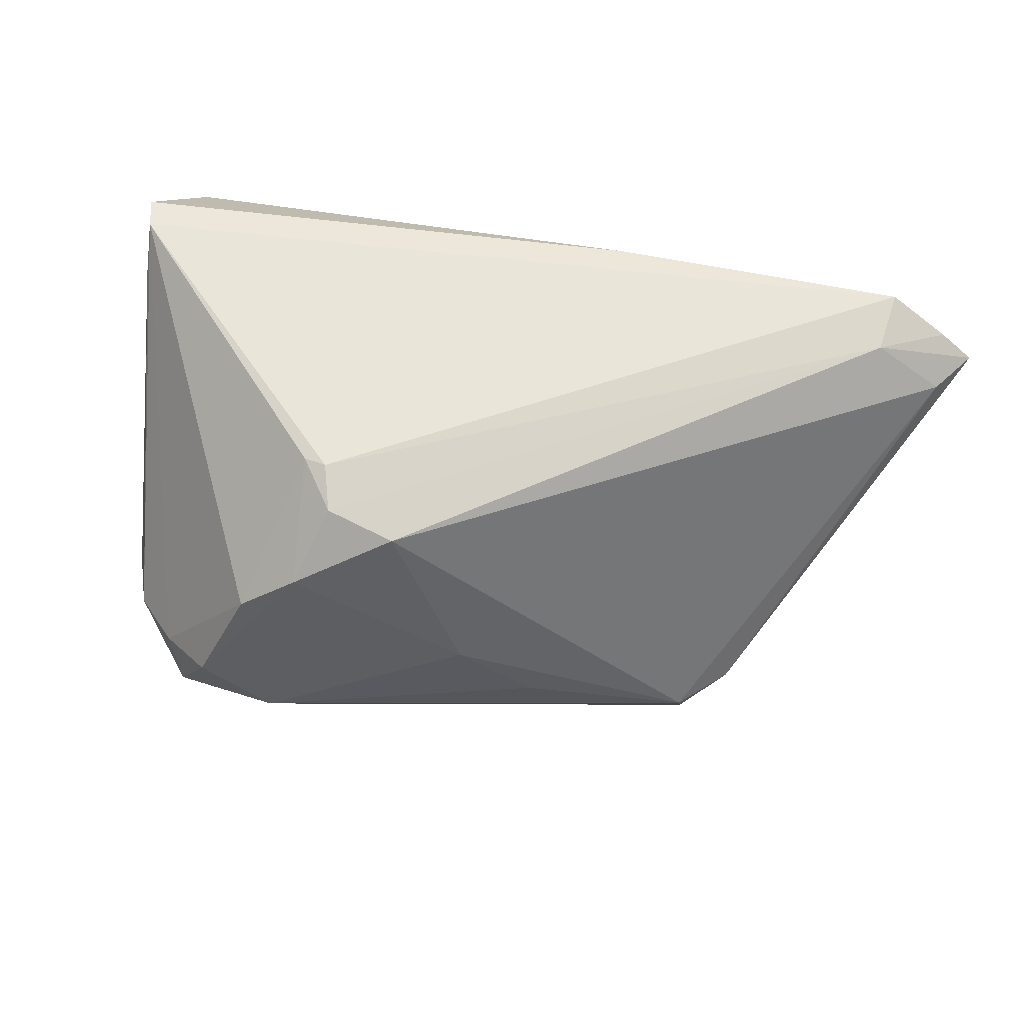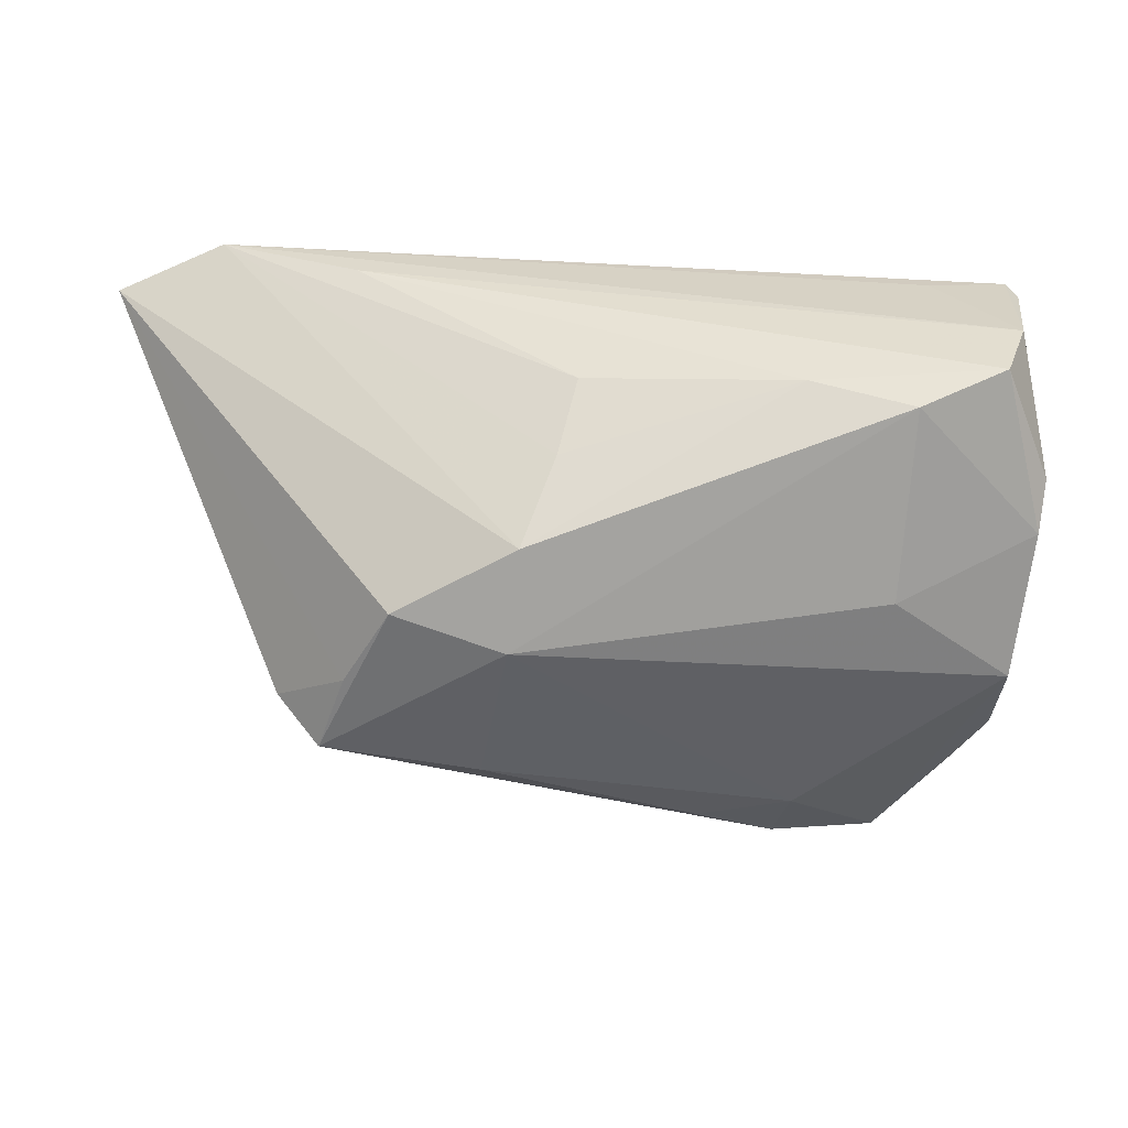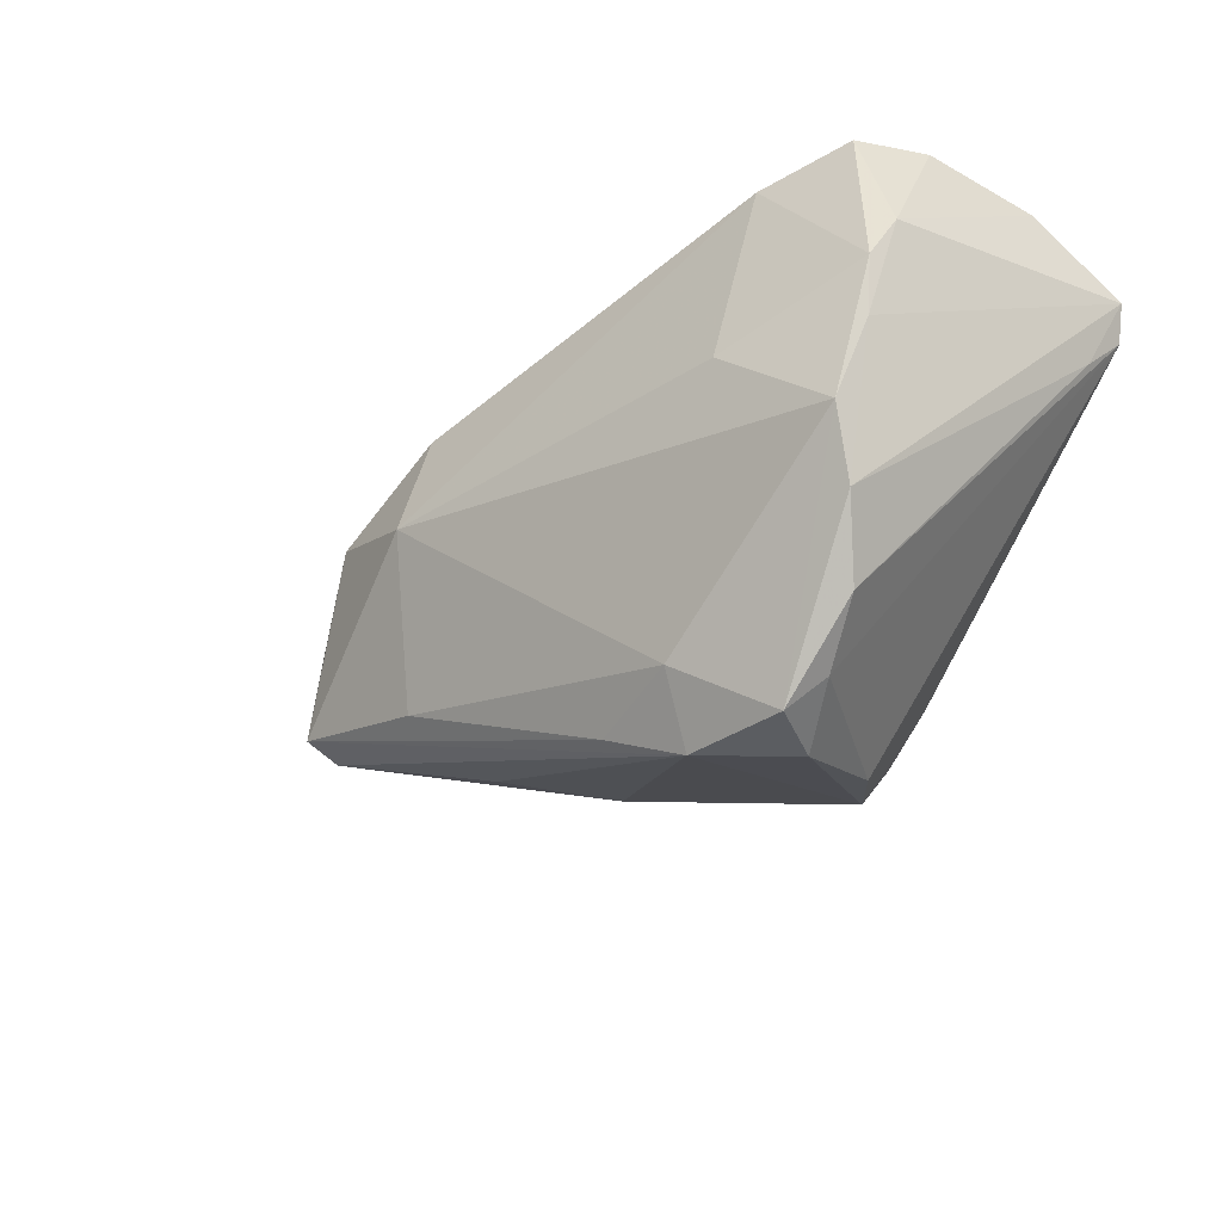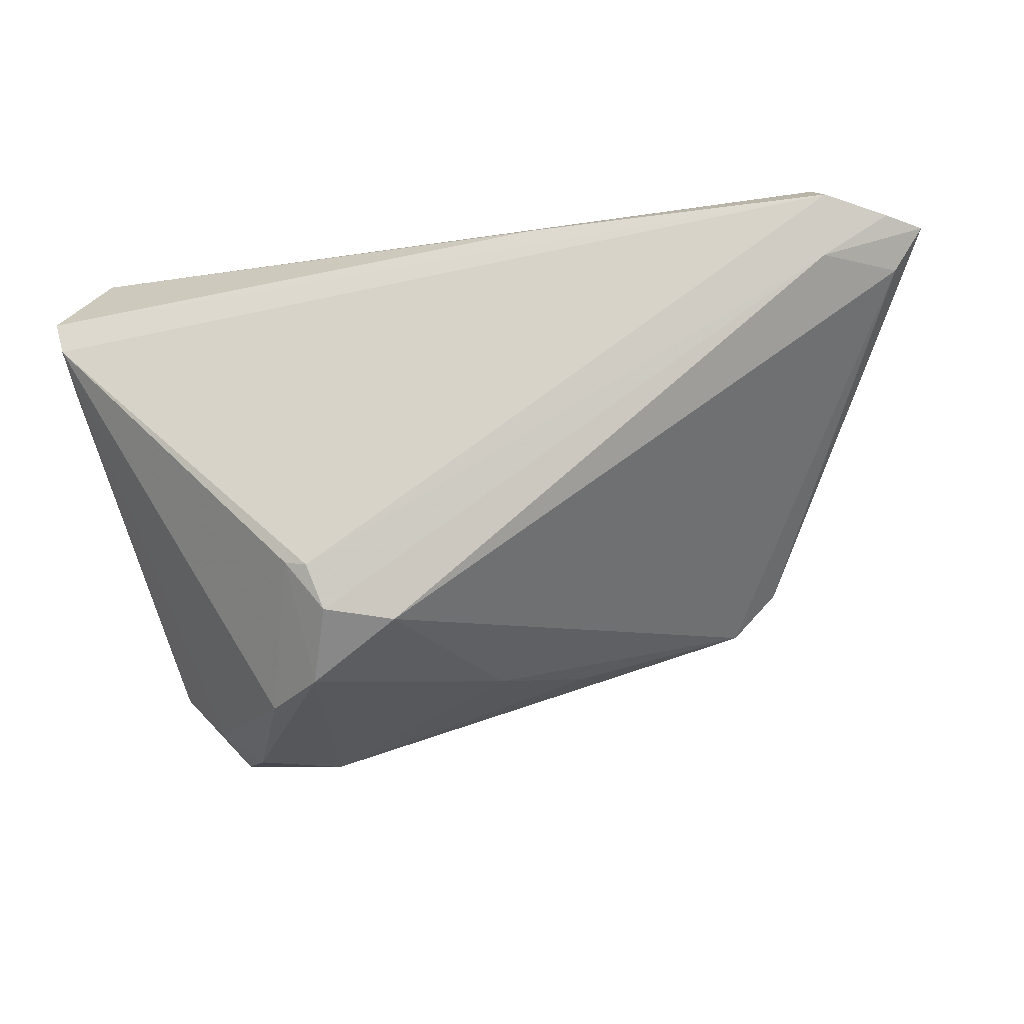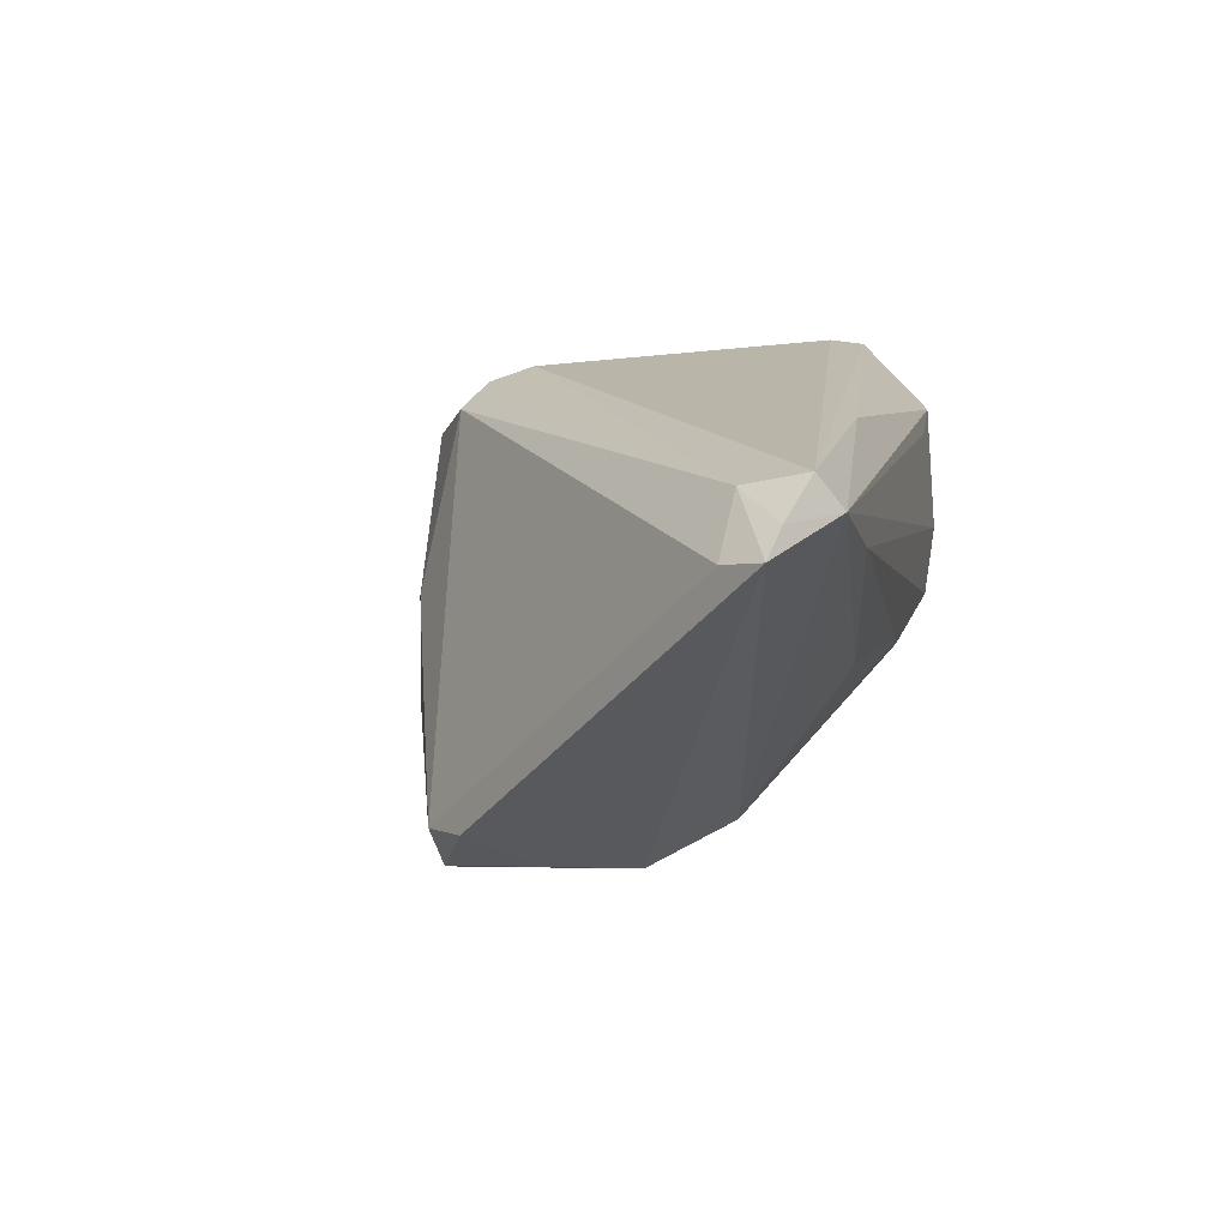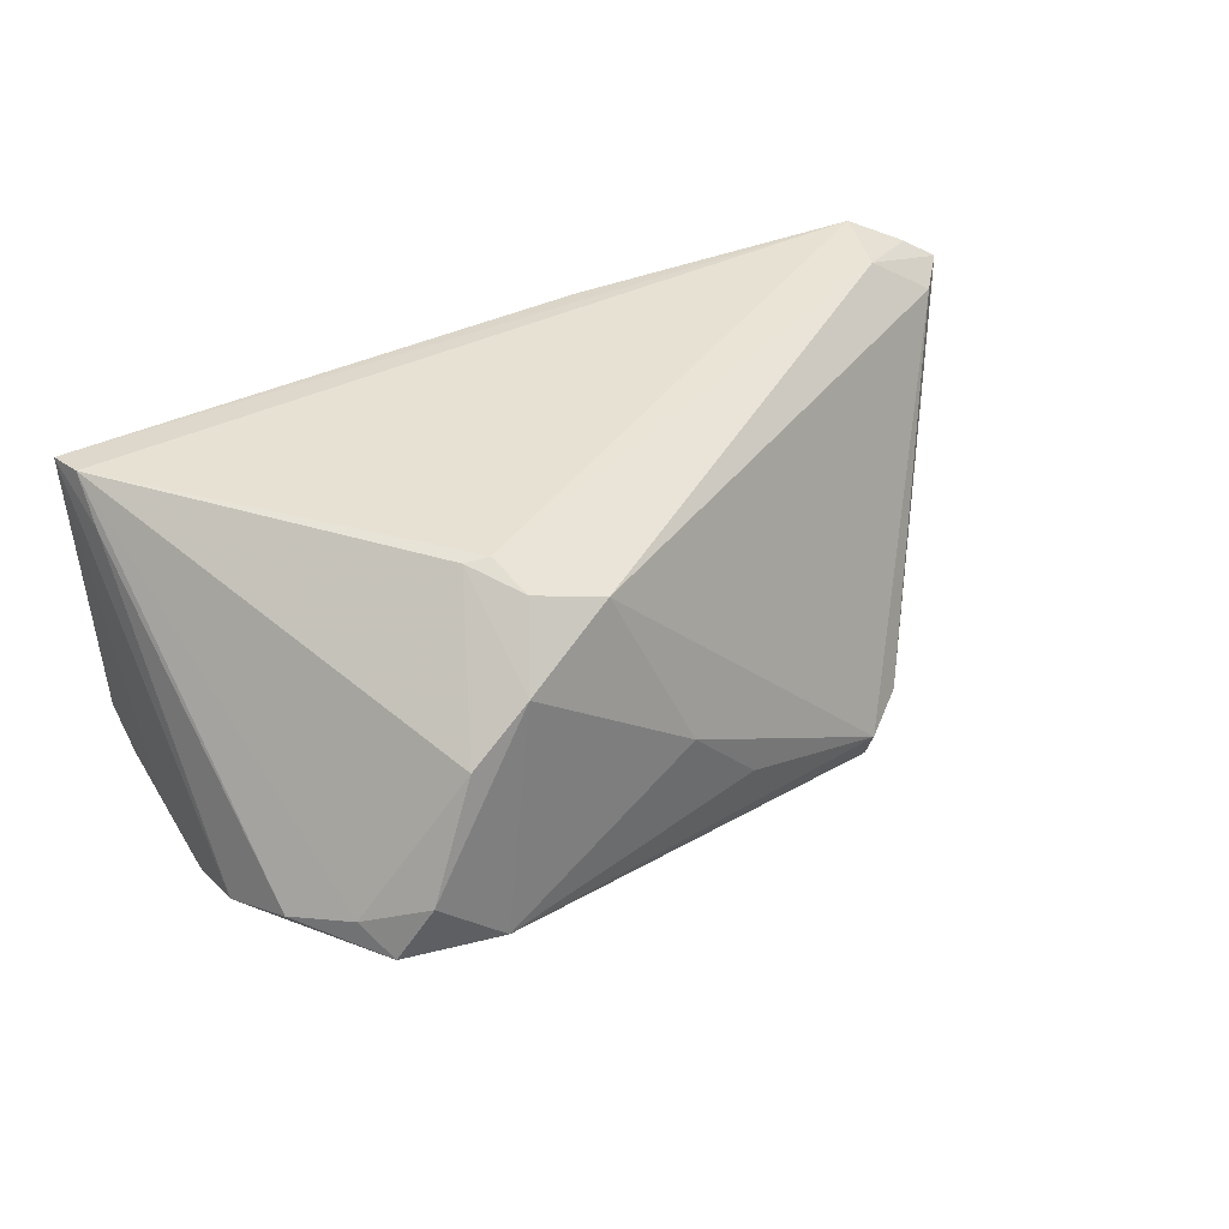
<metadata>
{"format":"obj","ext":"obj","renderer":"f3d","projection":"perspective","resolution":1024,"background":"white","views":[{"elev":57.7,"azim":14.0,"up":"+Z"},{"elev":31.5,"azim":-177.4,"up":"+Y"},{"elev":-28.8,"azim":-128.0,"up":"+Y"},{"elev":-20.4,"azim":11.8,"up":"+Y"},{"elev":13.6,"azim":102.8,"up":"+Z"},{"elev":39.6,"azim":-24.5,"up":"+Z"}]}
</metadata>
<code>
v 0.03584 -0.008133 -0.02653
v -0.01833 0.02564 -0.01154
v 0.01451 0.01078 -0.02652
v -0.01703 -0.0379 -0.0149
v 0.03943 -0.01829 -0.02606
v -0.03449 0.02698 0.01283
v -0.04166 0.02719 -0.01072
v -0.02577 -0.03879 -0.006332
v 0.01849 -0.02741 -0.01311
v -0.0001425 -0.02738 0.01947
v -0.04744 0.01286 -0.011
v -0.04577 0.02568 0.0125
v -0.01383 -0.02006 0.02321
v 0.01884 0.02433 0.02305
v 0.05667 0.01724 0.02185
v 0.008523 0.02356 -0.008056
v -0.02964 0.001081 -0.021
v -0.04429 0.0265 0.01474
v 0.01063 0.01783 -0.01666
v 0.04517 -0.01475 -0.02023
v 0.03936 -0.02018 -0.02172
v -0.01083 -0.0207 0.02367
v 0.06485 0.02311 0.01989
v -0.01209 -0.03355 0.01416
v -0.00719 -0.03335 -0.01799
v 0.009243 -0.03017 -0.002364
v -0.04829 0.01696 0.02304
v -0.04664 0.007291 -0.01449
v -0.04432 0.02794 -0.00182
v -0.03929 -0.02771 -0.01209
v -0.03109 0.02441 -0.01544
v 0.02975 0.002464 -0.02811
v 0.05541 0.02794 0.01945
v 0.01587 -0.001558 -0.02986
v -0.008886 -0.02619 0.02174
v -0.01902 -0.02985 -0.01933
v 0.06545 0.01708 0.01582
v -0.04325 -0.01923 -0.01572
v 0.01971 -0.02216 -0.02475
v -0.04594 5.278e-05 -0.01448
v -0.01952 -0.03511 0.007942
v 0.06916 0.02223 0.01708
v 0.03718 0.02792 0.01215
v -0.04681 0.01251 0.02367
v 0.05726 0.02498 0.02367
v -0.04641 0.007919 0.01852
v -0.04445 -0.01067 -0.01828
v -0.03006 -0.03755 -0.01347
v -0.03298 -0.03379 -0.00988
f 35 15 22
f 22 15 45
f 14 18 27
f 27 45 14
f 18 14 33
f 33 14 45
f 10 15 35
f 27 11 40
f 40 38 27
f 47 38 40
f 47 40 28
f 28 40 11
f 47 34 36
f 4 36 25
f 3 34 31
f 32 34 3
f 42 32 3
f 3 33 42
f 19 33 3
f 31 34 17
f 17 34 47
f 17 28 31
f 47 28 17
f 23 15 42
f 45 15 23
f 42 33 23
f 23 33 45
f 16 33 19
f 42 15 37
f 15 10 37
f 35 22 13
f 41 13 44
f 44 13 22
f 44 45 27
f 44 22 45
f 24 10 35
f 35 13 24
f 24 13 41
f 26 10 24
f 41 8 24
f 4 26 24
f 24 8 4
f 12 11 27
f 12 29 11
f 27 18 12
f 18 29 12
f 2 16 19
f 2 3 31
f 19 3 2
f 18 33 6
f 6 29 18
f 33 29 6
f 31 28 7
f 7 28 11
f 11 29 7
f 7 2 31
f 30 38 48
f 48 36 4
f 48 38 47
f 47 36 48
f 4 8 48
f 5 34 32
f 4 25 5
f 27 38 46
f 46 44 27
f 46 38 30
f 30 44 46
f 49 8 41
f 49 44 30
f 41 44 49
f 30 48 49
f 49 48 8
f 2 7 43
f 33 16 43
f 16 2 43
f 43 29 33
f 43 7 29
f 34 5 39
f 39 36 34
f 39 25 36
f 39 5 25
f 1 32 42
f 1 5 32
f 9 26 4
f 26 9 21
f 21 10 26
f 4 5 21
f 21 9 4
f 21 37 10
f 42 37 20
f 37 21 20
f 20 21 5
f 20 1 42
f 5 1 20

</code>
